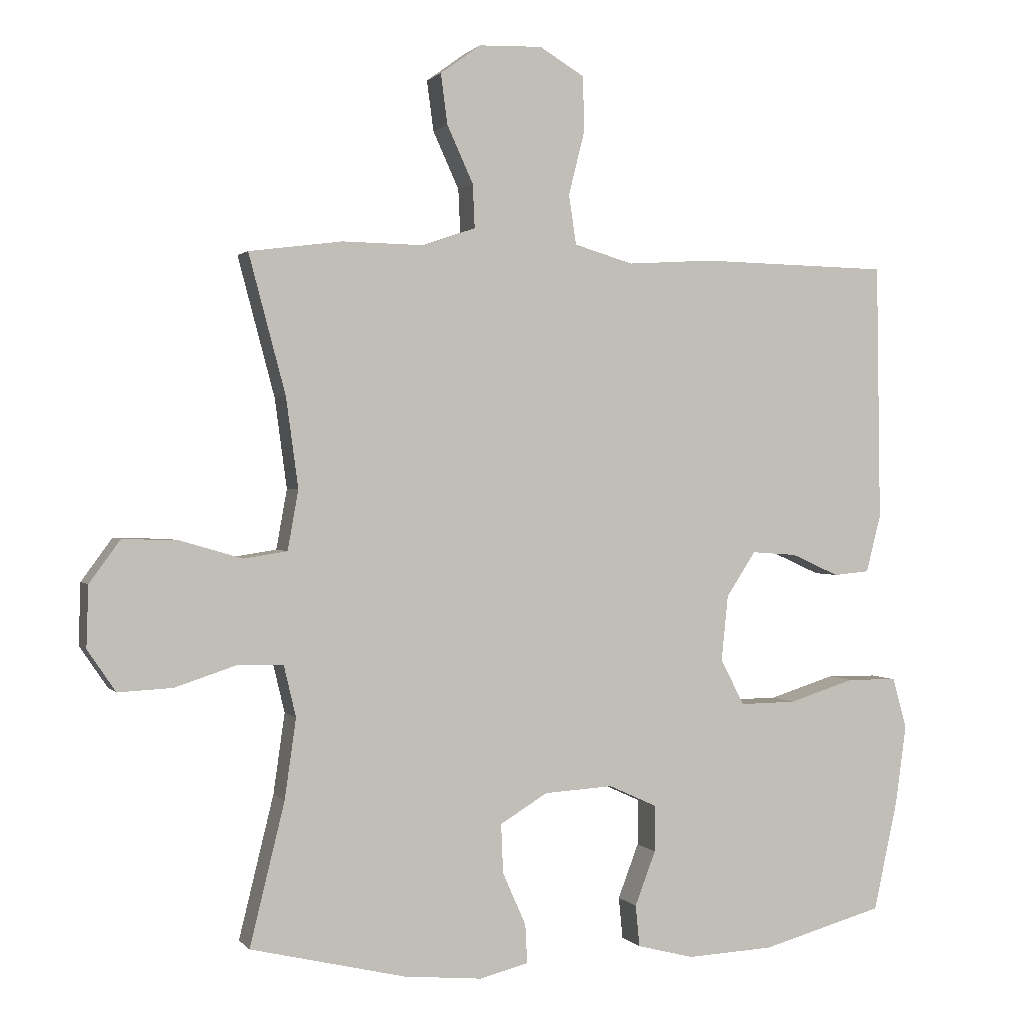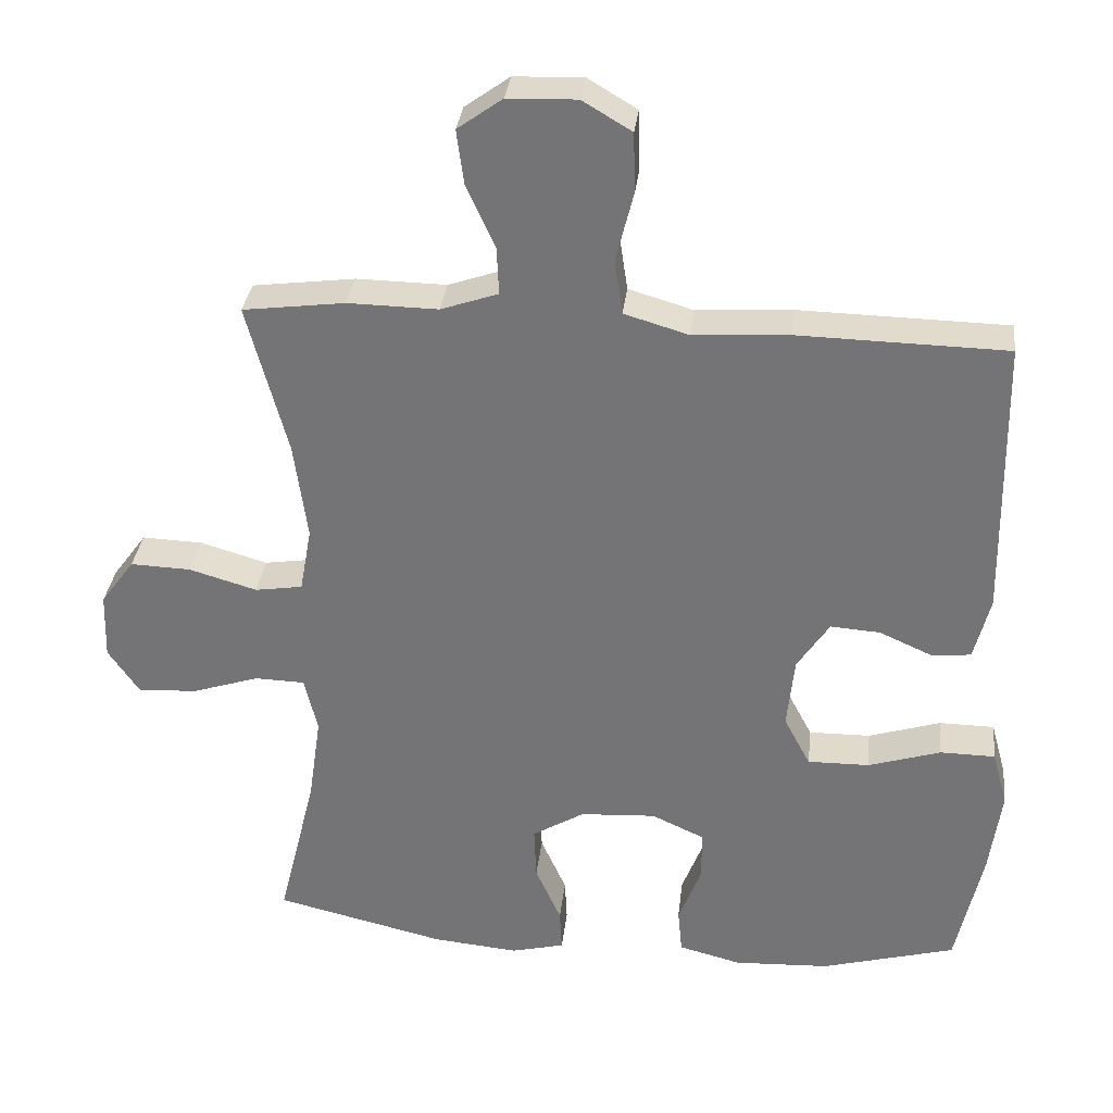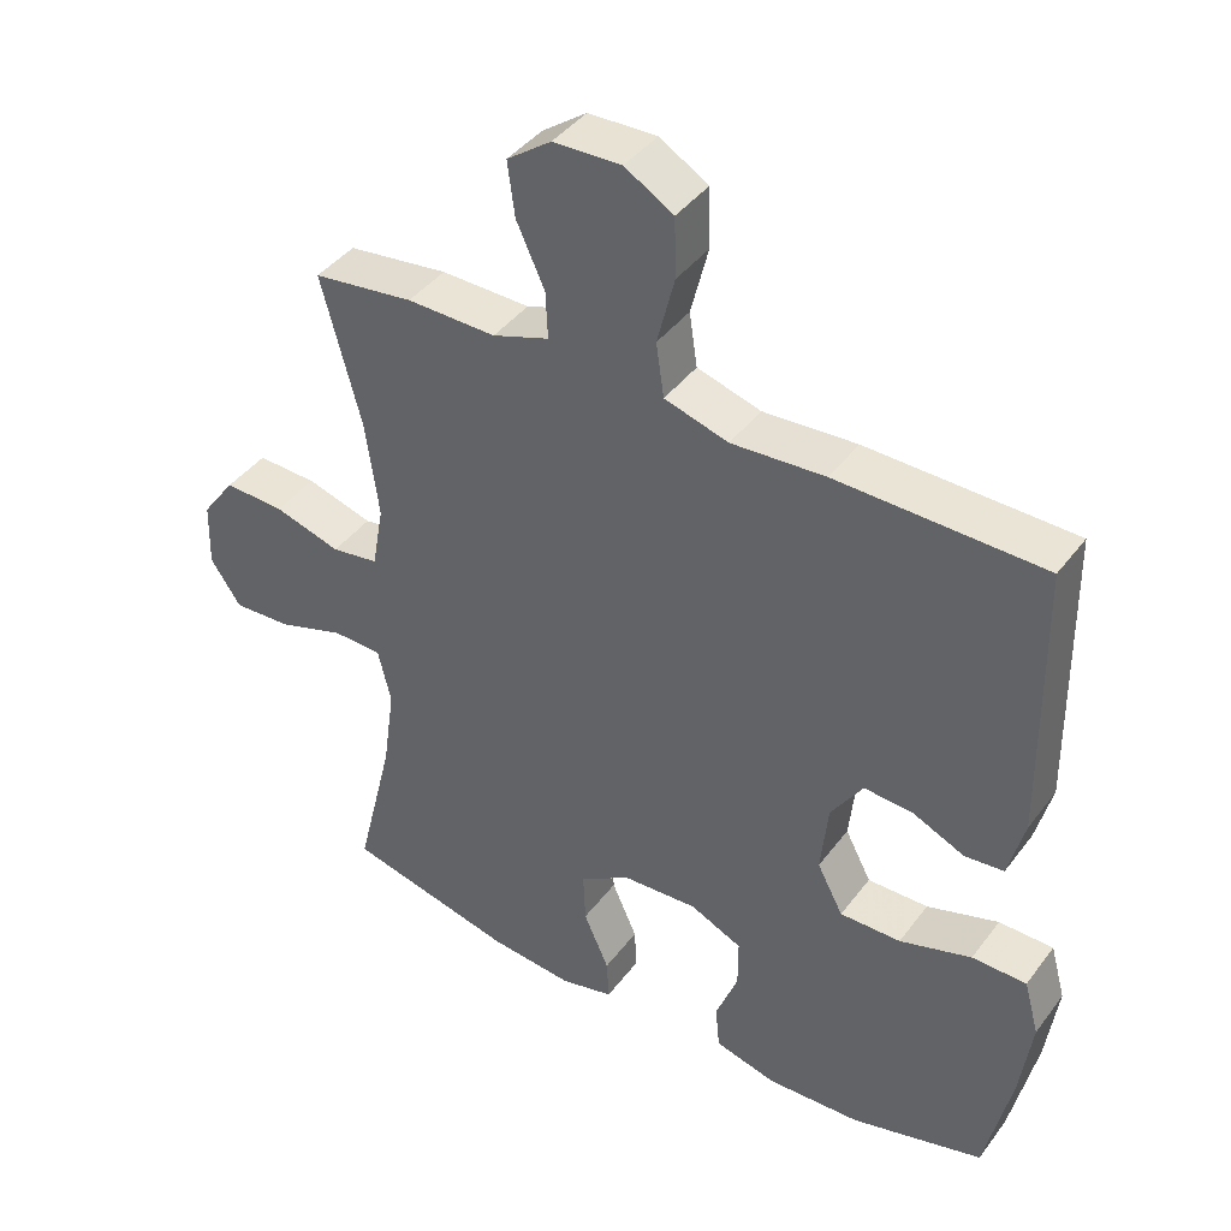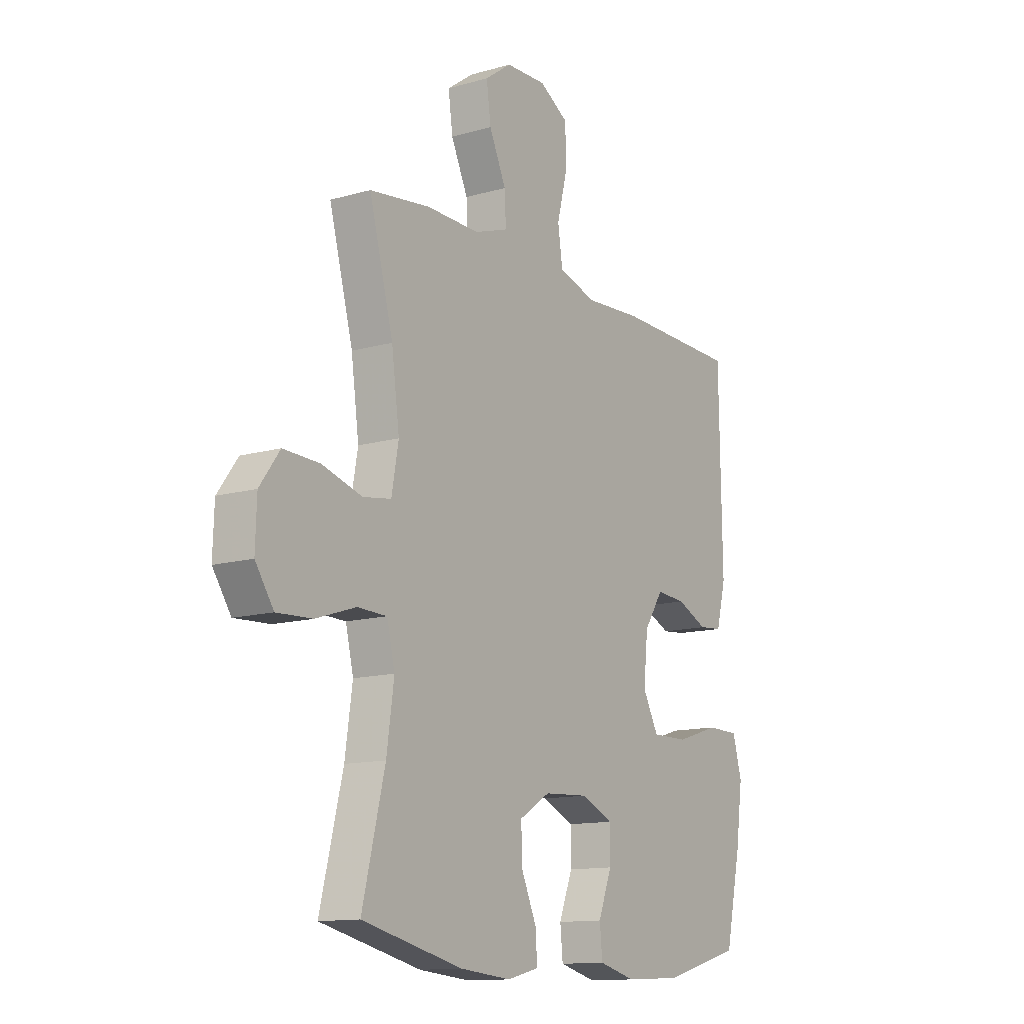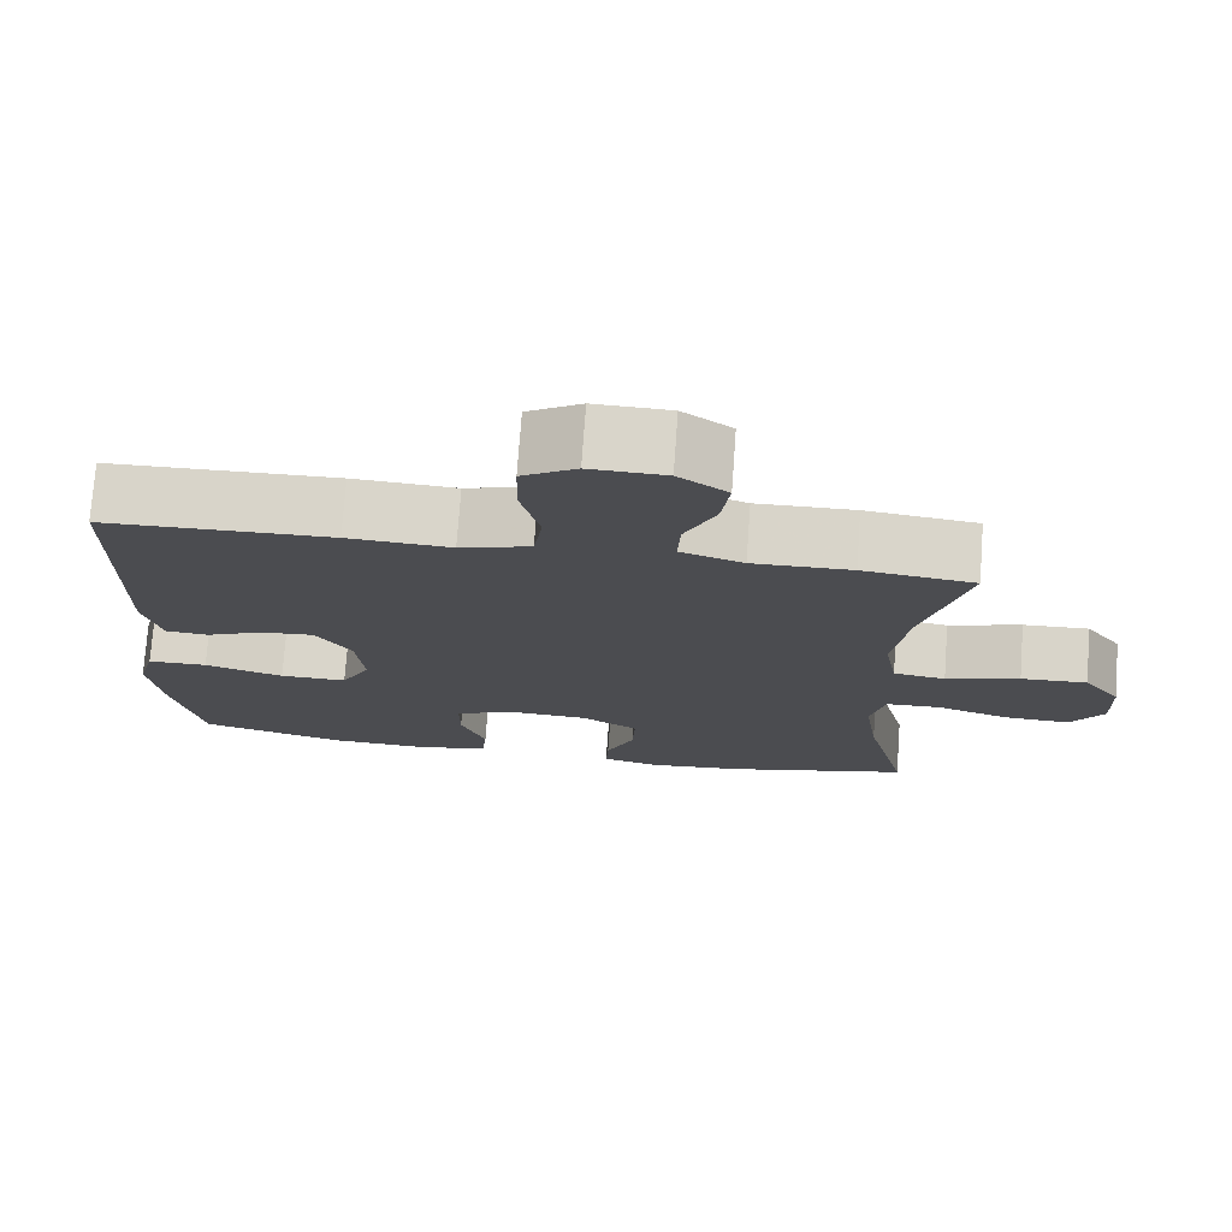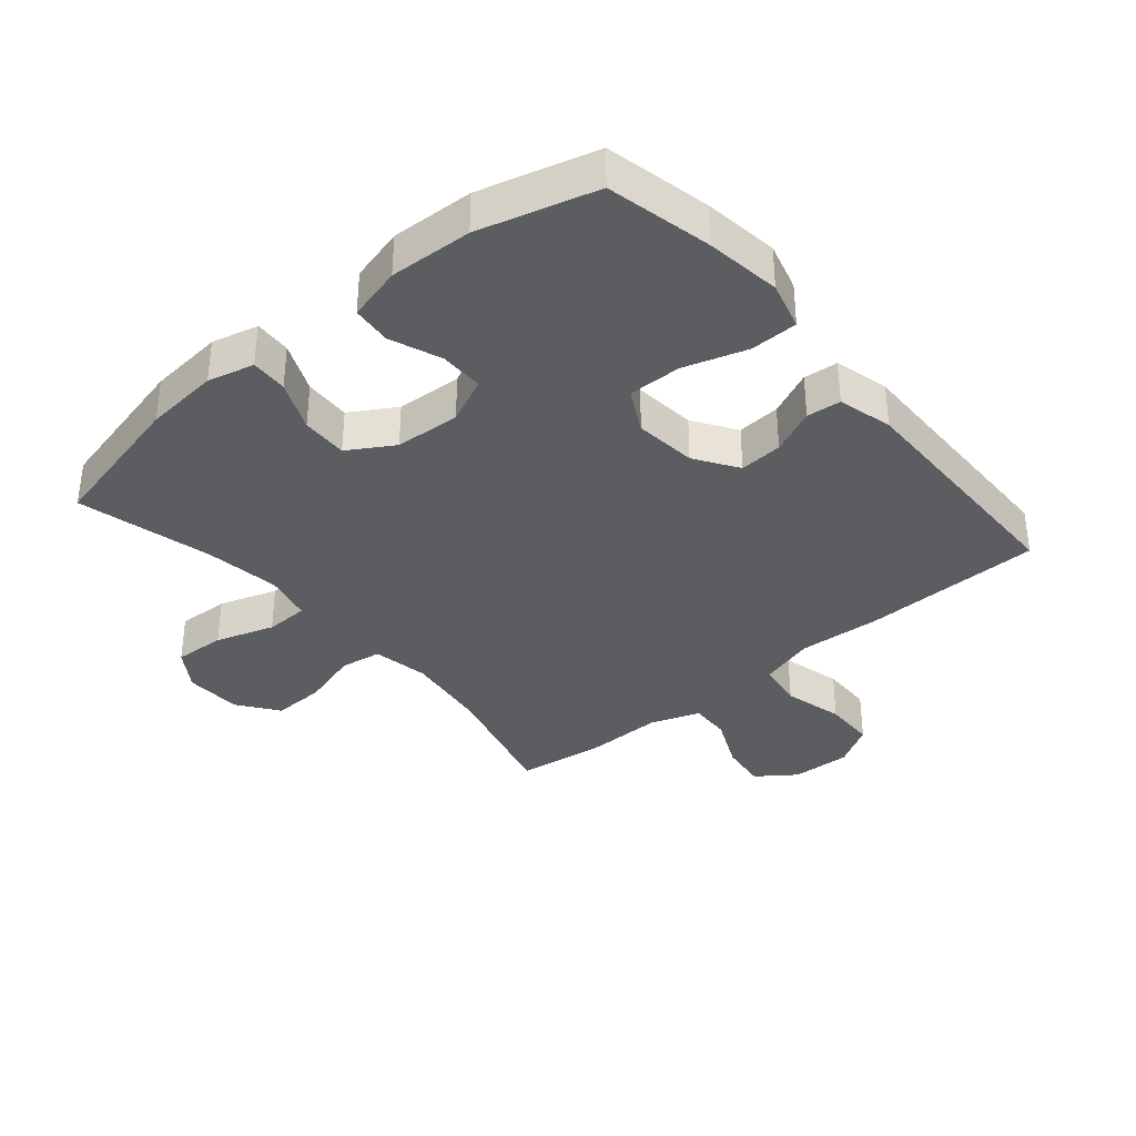
<metadata>
{"format":"obj","ext":"obj","renderer":"f3d","projection":"perspective","resolution":1024,"background":"white","views":[{"elev":1.1,"azim":161.1,"up":"+Z"},{"elev":32.8,"azim":-173.5,"up":"+Z"},{"elev":41.6,"azim":-146.4,"up":"+Z"},{"elev":-12.9,"azim":123.4,"up":"+Z"},{"elev":74.8,"azim":4.1,"up":"+Z"},{"elev":-35.6,"azim":-139.8,"up":"+Y"}]}
</metadata>
<code>
v -0.5 0.07 0.5
v -0.216 0.07 0.506
v -0.087 0.07 0.498
v 0.001 0.07 0.524
v 0.012 0.07 0.598
v -0.012 0.07 0.693
v -0.01 0.07 0.775
v 0.057 0.07 0.815
v 0.151 0.07 0.812
v 0.212 0.07 0.768
v 0.202 0.07 0.693
v 0.163 0.07 0.608
v 0.16 0.07 0.543
v 0.238 0.07 0.516
v 0.361 0.07 0.518
v 0.5 0.07 0.5
v 0.445 0.07 0.293
v 0.427 0.07 0.16
v 0.443 0.07 0.071
v 0.508 0.07 0.061
v 0.6 0.07 0.088
v 0.683 0.07 0.091
v 0.729 0.07 0.028
v 0.732 0.07 -0.063
v 0.69 0.07 -0.125
v 0.609 0.07 -0.121
v 0.517 0.07 -0.091
v 0.449 0.07 -0.093
v 0.431 0.07 -0.169
v 0.448 0.07 -0.288
v 0.5 0.07 -0.5
v 0.268 0.07 -0.555
v 0.151 0.07 -0.566
v 0.078 0.07 -0.548
v 0.081 0.07 -0.49
v 0.116 0.07 -0.411
v 0.119 0.07 -0.338
v 0.048 0.07 -0.295
v -0.055 0.07 -0.289
v -0.127 0.07 -0.322
v -0.127 0.07 -0.391
v -0.096 0.07 -0.472
v -0.102 0.07 -0.534
v -0.187 0.07 -0.556
v -0.317 0.07 -0.55
v -0.5 0.07 -0.5
v -0.536 0.07 -0.335
v -0.552 0.07 -0.217
v -0.531 0.07 -0.141
v -0.456 0.07 -0.14
v -0.357 0.07 -0.171
v -0.273 0.07 -0.172
v -0.237 0.07 -0.104
v -0.247 0.07 -0.006
v -0.291 0.07 0.061
v -0.359 0.07 0.056
v -0.43 0.07 0.024
v -0.484 0.07 0.029
v -0.506 0.07 0.115
v -0.5 0 0.5
v -0.216 0 0.506
v -0.087 0 0.498
v 0.001 0 0.524
v 0.012 0 0.598
v -0.012 0 0.693
v -0.01 0 0.775
v 0.057 0 0.815
v 0.151 0 0.812
v 0.212 0 0.768
v 0.202 0 0.693
v 0.163 0 0.608
v 0.16 0 0.543
v 0.238 0 0.516
v 0.361 0 0.518
v 0.5 0 0.5
v 0.445 0 0.293
v 0.427 0 0.16
v 0.443 0 0.071
v 0.508 0 0.061
v 0.6 0 0.088
v 0.683 0 0.091
v 0.729 0 0.028
v 0.732 0 -0.063
v 0.69 0 -0.125
v 0.609 0 -0.121
v 0.517 0 -0.091
v 0.449 0 -0.093
v 0.431 0 -0.169
v 0.448 0 -0.288
v 0.5 0 -0.5
v 0.268 0 -0.555
v 0.151 0 -0.566
v 0.078 0 -0.548
v 0.081 0 -0.49
v 0.116 0 -0.411
v 0.119 0 -0.338
v 0.048 0 -0.295
v -0.055 0 -0.289
v -0.127 0 -0.322
v -0.127 0 -0.391
v -0.096 0 -0.472
v -0.102 0 -0.534
v -0.187 0 -0.556
v -0.317 0 -0.55
v -0.5 0 -0.5
v -0.536 0 -0.335
v -0.552 0 -0.217
v -0.531 0 -0.141
v -0.456 0 -0.14
v -0.357 0 -0.171
v -0.273 0 -0.172
v -0.237 0 -0.104
v -0.247 0 -0.006
v -0.291 0 0.061
v -0.359 0 0.056
v -0.43 0 0.024
v -0.484 0 0.029
v -0.506 0 0.115
f 56 57 58 59
f 55 56 59 1
f 54 55 1 2
f 53 54 2 3
f 48 49 50 51
f 48 51 52
f 47 48 52
f 46 47 52
f 45 46 52
f 44 45 52 53
f 41 42 43 44
f 40 41 44 53
f 33 34 35 36
f 33 36 37
f 30 31 32 33
f 29 30 33 37
f 28 29 37 38
f 24 25 26 27
f 24 27 28
f 23 24 28
f 20 21 22 23
f 20 23 28
f 19 20 28 38
f 14 15 16 17
f 13 14 17 18
f 9 10 11 12
f 9 12 13
f 8 9 13
f 5 6 7 8
f 4 5 8 13
f 39 40 53 3
f 18 19 38 39
f 13 18 39
f 3 4 13 39
f 118 117 116 115
f 60 118 115 114
f 61 60 114 113
f 62 61 113 112
f 110 109 108 107
f 111 110 107
f 111 107 106
f 111 106 105
f 111 105 104
f 112 111 104 103
f 103 102 101 100
f 112 103 100 99
f 95 94 93 92
f 96 95 92
f 92 91 90 89
f 96 92 89 88
f 97 96 88 87
f 86 85 84 83
f 87 86 83
f 87 83 82
f 82 81 80 79
f 87 82 79
f 97 87 79 78
f 76 75 74 73
f 77 76 73 72
f 71 70 69 68
f 72 71 68
f 72 68 67
f 67 66 65 64
f 72 67 64 63
f 62 112 99 98
f 98 97 78 77
f 98 77 72
f 98 72 63 62
f 1 60 61 2
f 2 61 62 3
f 3 62 63 4
f 4 63 64 5
f 5 64 65 6
f 6 65 66 7
f 7 66 67 8
f 8 67 68 9
f 9 68 69 10
f 10 69 70 11
f 11 70 71 12
f 12 71 72 13
f 13 72 73 14
f 14 73 74 15
f 15 74 75 16
f 16 75 76 17
f 17 76 77 18
f 18 77 78 19
f 19 78 79 20
f 20 79 80 21
f 21 80 81 22
f 22 81 82 23
f 23 82 83 24
f 24 83 84 25
f 25 84 85 26
f 26 85 86 27
f 27 86 87 28
f 28 87 88 29
f 29 88 89 30
f 30 89 90 31
f 31 90 91 32
f 32 91 92 33
f 33 92 93 34
f 34 93 94 35
f 35 94 95 36
f 36 95 96 37
f 37 96 97 38
f 38 97 98 39
f 39 98 99 40
f 40 99 100 41
f 41 100 101 42
f 42 101 102 43
f 43 102 103 44
f 44 103 104 45
f 45 104 105 46
f 46 105 106 47
f 47 106 107 48
f 48 107 108 49
f 49 108 109 50
f 50 109 110 51
f 51 110 111 52
f 52 111 112 53
f 53 112 113 54
f 54 113 114 55
f 55 114 115 56
f 56 115 116 57
f 57 116 117 58
f 58 117 118 59
f 59 118 60 1

</code>
